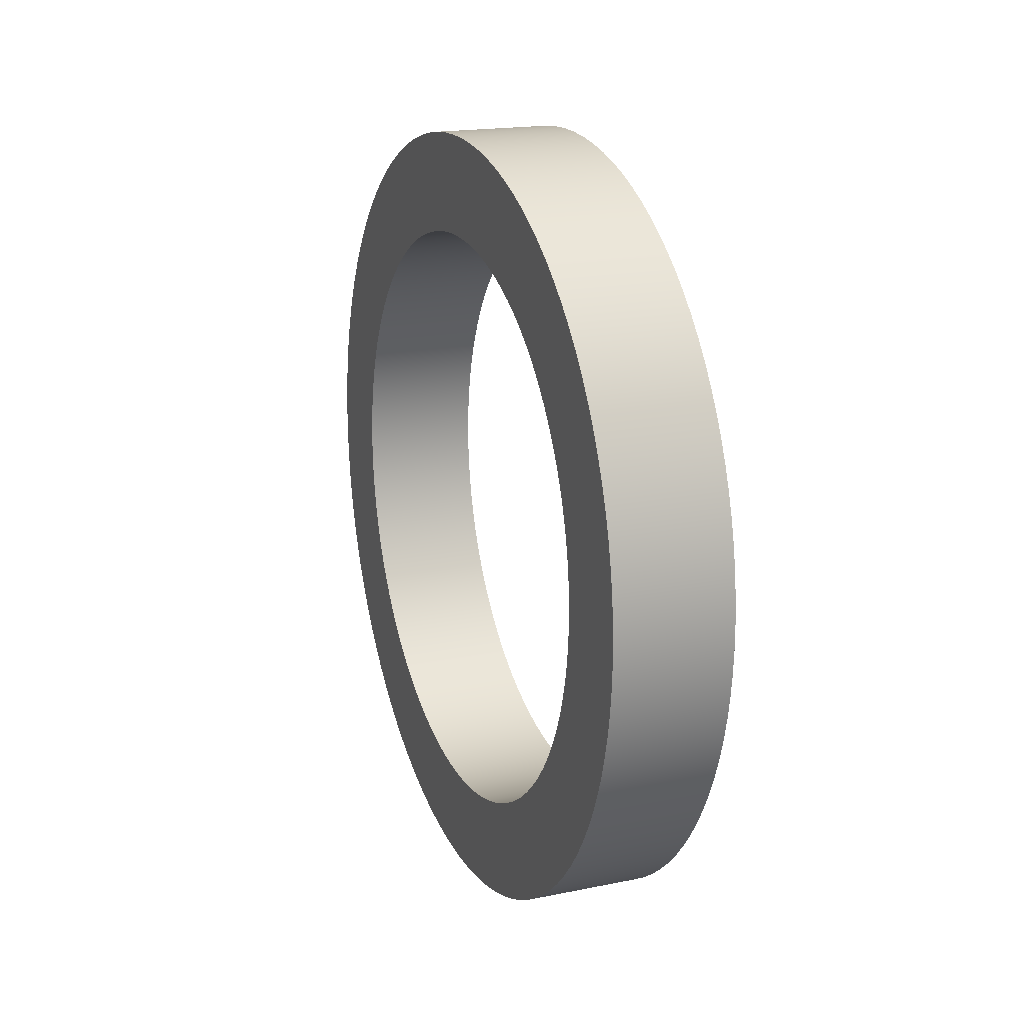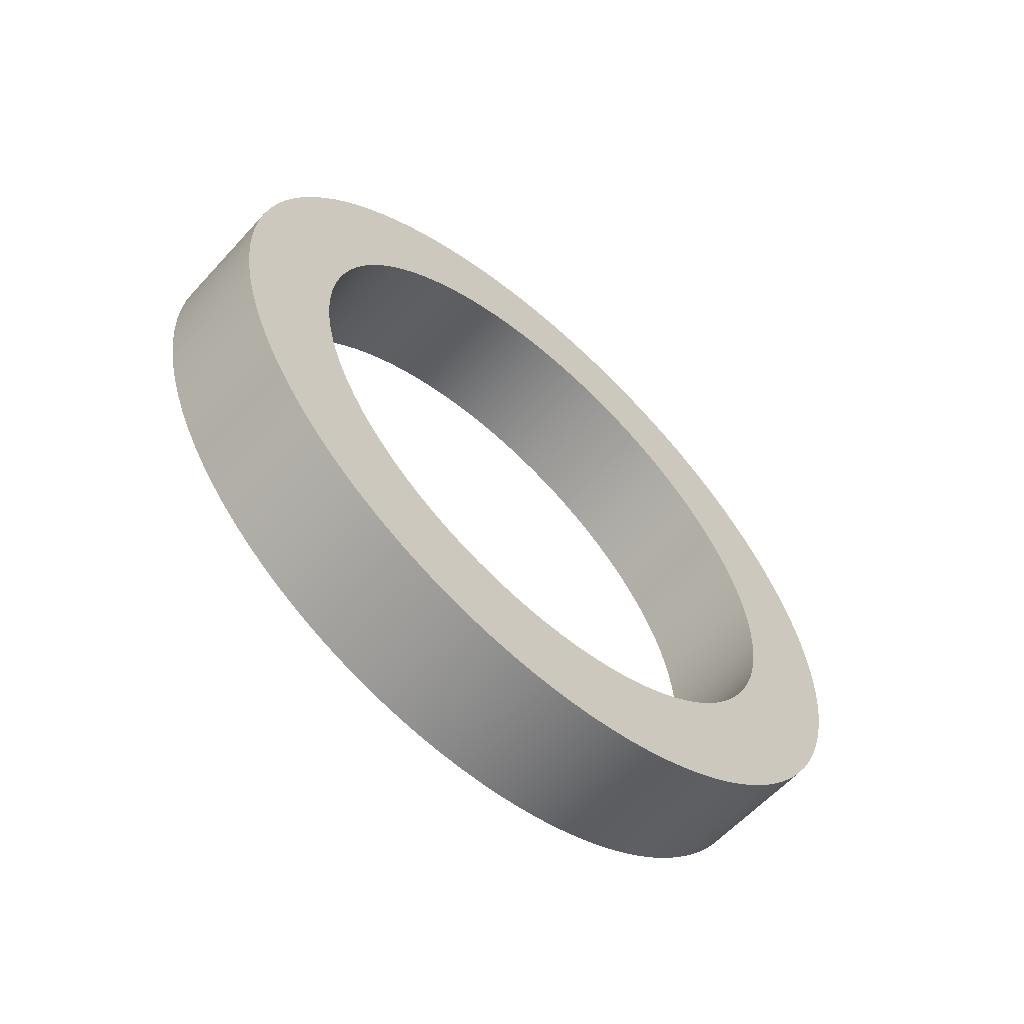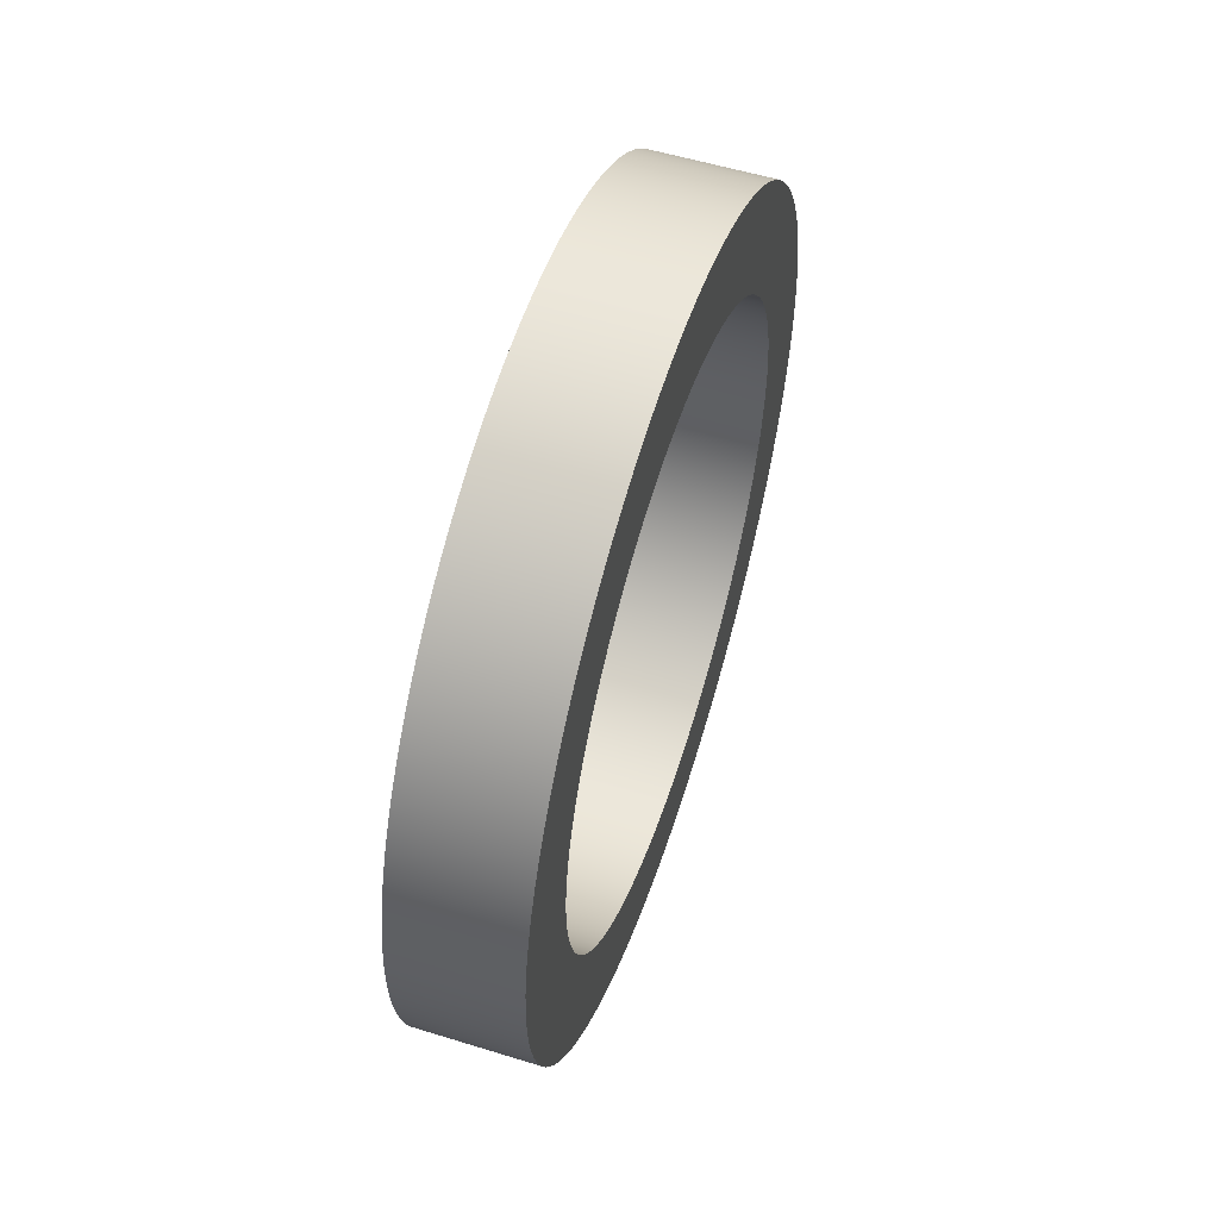
<metadata>
{"format":"obj","ext":"obj","renderer":"f3d","projection":"perspective","resolution":1024,"background":"white","views":[{"elev":18.6,"azim":-21.2,"up":"+Y"},{"elev":-60.5,"azim":-132.2,"up":"+Y"},{"elev":55.3,"azim":-162.0,"up":"+Z"}]}
</metadata>
<code>
g vent-1b
v 800 1055 1725
v 800 1060 1725
v 800 1065 1726
v 800 1070 1727
v 800 1075 1728
v 800 1080 1729
v 800 1085 1731
v 800 1090 1734
v 800 1094 1736
v 800 1099 1739
v 800 1103 1742
v 800 1107 1746
v 800 1110 1749
v 800 1114 1753
v 800 1117 1757
v 800 1120 1762
v 800 1122 1766
v 800 1124 1771
v 800 1126 1776
v 800 1127 1781
v 800 1129 1786
v 800 1129 1791
v 800 1130 1796
v 800 1130 1801
v 800 1130 1806
v 800 1129 1812
v 800 1128 1817
v 800 1127 1822
v 800 1125 1827
v 800 1123 1831
v 800 1121 1836
v 800 1118 1840
v 800 1115 1845
v 800 1112 1849
v 800 1108 1853
v 800 1105 1856
v 800 1101 1859
v 800 1097 1862
v 800 1092 1865
v 800 1088 1868
v 800 1083 1870
v 800 1078 1871
v 800 1073 1873
v 800 1068 1874
v 800 1063 1875
v 800 1058 1875
v 800 1052 1875
v 800 1047 1875
v 800 1042 1874
v 800 1037 1873
v 800 1032 1871
v 800 1027 1870
v 800 1022 1868
v 800 1018 1865
v 800 1013 1862
v 800 1009 1859
v 800 1005 1856
v 800 1002 1853
v 800 998 1849
v 800 994.8 1845
v 800 991.8 1840
v 800 989.2 1836
v 800 986.9 1831
v 800 984.9 1827
v 800 983.2 1822
v 800 981.9 1817
v 800 980.9 1812
v 800 980.3 1806
v 800 980 1801
v 800 980.1 1796
v 800 980.5 1791
v 800 981.3 1786
v 800 982.5 1781
v 800 984 1776
v 800 985.8 1771
v 800 988 1766
v 800 990.5 1762
v 800 993.3 1757
v 800 996.4 1753
v 800 999.7 1749
v 800 1003 1746
v 800 1007 1742
v 800 1011 1739
v 800 1016 1736
v 800 1020 1734
v 800 1025 1731
v 800 1030 1729
v 800 1035 1728
v 800 1040 1727
v 800 1045 1726
v 800 1050 1725
v 800 1055 1700
v 800 1049 1700
v 800 1043 1701
v 800 1037 1702
v 800 1031 1703
v 800 1026 1704
v 800 1020 1706
v 800 1014 1709
v 800 1009 1711
v 800 1004 1714
v 800 998.7 1717
v 800 993.8 1721
v 800 989.2 1725
v 800 984.8 1729
v 800 980.7 1733
v 800 976.8 1738
v 800 973.2 1742
v 800 969.9 1747
v 800 966.9 1753
v 800 964.3 1758
v 800 961.9 1763
v 800 959.9 1769
v 800 958.2 1775
v 800 956.9 1781
v 800 955.9 1787
v 800 955.3 1793
v 800 955 1799
v 800 955.1 1804
v 800 955.5 1810
v 800 956.4 1816
v 800 957.5 1822
v 800 959 1828
v 800 960.9 1834
v 800 963 1839
v 800 965.6 1845
v 800 968.4 1850
v 800 971.5 1855
v 800 975 1860
v 800 978.7 1865
v 800 982.7 1869
v 800 987 1873
v 800 991.5 1877
v 800 996.2 1881
v 800 1001 1884
v 800 1006 1887
v 800 1012 1890
v 800 1017 1893
v 800 1023 1895
v 800 1028 1896
v 800 1034 1898
v 800 1040 1899
v 800 1046 1900
v 800 1052 1900
v 800 1058 1900
v 800 1064 1900
v 800 1070 1899
v 800 1076 1898
v 800 1082 1896
v 800 1087 1895
v 800 1093 1893
v 800 1098 1890
v 800 1104 1887
v 800 1109 1884
v 800 1114 1881
v 800 1119 1877
v 800 1123 1873
v 800 1127 1869
v 800 1131 1865
v 800 1135 1860
v 800 1138 1855
v 800 1142 1850
v 800 1144 1845
v 800 1147 1839
v 800 1149 1834
v 800 1151 1828
v 800 1152 1822
v 800 1154 1816
v 800 1154 1810
v 800 1155 1804
v 800 1155 1799
v 800 1155 1793
v 800 1154 1787
v 800 1153 1781
v 800 1152 1775
v 800 1150 1769
v 800 1148 1763
v 800 1146 1758
v 800 1143 1753
v 800 1140 1747
v 800 1137 1742
v 800 1133 1738
v 800 1129 1733
v 800 1125 1729
v 800 1121 1725
v 800 1116 1721
v 800 1111 1717
v 800 1106 1714
v 800 1101 1711
v 800 1096 1709
v 800 1090 1706
v 800 1084 1704
v 800 1079 1703
v 800 1073 1702
v 800 1067 1701
v 800 1061 1700
v 830 1055 1725
v 830 1060 1725
v 830 1065 1726
v 830 1070 1727
v 830 1075 1728
v 830 1080 1729
v 830 1085 1731
v 830 1090 1734
v 830 1094 1736
v 830 1099 1739
v 830 1103 1742
v 830 1107 1746
v 830 1110 1749
v 830 1114 1753
v 830 1117 1757
v 830 1120 1762
v 830 1122 1766
v 830 1124 1771
v 830 1126 1776
v 830 1127 1781
v 830 1129 1786
v 830 1129 1791
v 830 1130 1796
v 830 1130 1801
v 830 1130 1806
v 830 1129 1812
v 830 1128 1817
v 830 1127 1822
v 830 1125 1827
v 830 1123 1831
v 830 1121 1836
v 830 1118 1840
v 830 1115 1845
v 830 1112 1849
v 830 1108 1853
v 830 1105 1856
v 830 1101 1859
v 830 1097 1862
v 830 1092 1865
v 830 1088 1868
v 830 1083 1870
v 830 1078 1871
v 830 1073 1873
v 830 1068 1874
v 830 1063 1875
v 830 1058 1875
v 830 1052 1875
v 830 1047 1875
v 830 1042 1874
v 830 1037 1873
v 830 1032 1871
v 830 1027 1870
v 830 1022 1868
v 830 1018 1865
v 830 1013 1862
v 830 1009 1859
v 830 1005 1856
v 830 1002 1853
v 830 998 1849
v 830 994.8 1845
v 830 991.8 1840
v 830 989.2 1836
v 830 986.9 1831
v 830 984.9 1827
v 830 983.2 1822
v 830 981.9 1817
v 830 980.9 1812
v 830 980.3 1806
v 830 980 1801
v 830 980.1 1796
v 830 980.5 1791
v 830 981.3 1786
v 830 982.5 1781
v 830 984 1776
v 830 985.8 1771
v 830 988 1766
v 830 990.5 1762
v 830 993.3 1757
v 830 996.4 1753
v 830 999.7 1749
v 830 1003 1746
v 830 1007 1742
v 830 1011 1739
v 830 1016 1736
v 830 1020 1734
v 830 1025 1731
v 830 1030 1729
v 830 1035 1728
v 830 1040 1727
v 830 1045 1726
v 830 1050 1725
v 830 1055 1700
v 830 1049 1700
v 830 1043 1701
v 830 1037 1702
v 830 1031 1703
v 830 1026 1704
v 830 1020 1706
v 830 1014 1709
v 830 1009 1711
v 830 1004 1714
v 830 998.7 1717
v 830 993.8 1721
v 830 989.2 1725
v 830 984.8 1729
v 830 980.7 1733
v 830 976.8 1738
v 830 973.2 1742
v 830 969.9 1747
v 830 966.9 1753
v 830 964.3 1758
v 830 961.9 1763
v 830 959.9 1769
v 830 958.2 1775
v 830 956.9 1781
v 830 955.9 1787
v 830 955.3 1793
v 830 955 1799
v 830 955.1 1804
v 830 955.5 1810
v 830 956.4 1816
v 830 957.5 1822
v 830 959 1828
v 830 960.9 1834
v 830 963 1839
v 830 965.6 1845
v 830 968.4 1850
v 830 971.5 1855
v 830 975 1860
v 830 978.7 1865
v 830 982.7 1869
v 830 987 1873
v 830 991.5 1877
v 830 996.2 1881
v 830 1001 1884
v 830 1006 1887
v 830 1012 1890
v 830 1017 1893
v 830 1023 1895
v 830 1028 1896
v 830 1034 1898
v 830 1040 1899
v 830 1046 1900
v 830 1052 1900
v 830 1058 1900
v 830 1064 1900
v 830 1070 1899
v 830 1076 1898
v 830 1082 1896
v 830 1087 1895
v 830 1093 1893
v 830 1098 1890
v 830 1104 1887
v 830 1109 1884
v 830 1114 1881
v 830 1119 1877
v 830 1123 1873
v 830 1127 1869
v 830 1131 1865
v 830 1135 1860
v 830 1138 1855
v 830 1142 1850
v 830 1144 1845
v 830 1147 1839
v 830 1149 1834
v 830 1151 1828
v 830 1152 1822
v 830 1154 1816
v 830 1154 1810
v 830 1155 1804
v 830 1155 1799
v 830 1155 1793
v 830 1154 1787
v 830 1153 1781
v 830 1152 1775
v 830 1150 1769
v 830 1148 1763
v 830 1146 1758
v 830 1143 1753
v 830 1140 1747
v 830 1137 1742
v 830 1133 1738
v 830 1129 1733
v 830 1125 1729
v 830 1121 1725
v 830 1116 1721
v 830 1111 1717
v 830 1106 1714
v 830 1101 1711
v 830 1096 1709
v 830 1090 1706
v 830 1084 1704
v 830 1079 1703
v 830 1073 1702
v 830 1067 1701
v 830 1061 1700
f 2 196 1
f 1 196 92
f 1 92 93
f 196 2 195
f 195 2 3
f 195 3 194
f 194 3 4
f 194 4 193
f 193 4 5
f 193 5 192
f 192 5 6
f 192 6 191
f 191 6 7
f 191 7 190
f 190 7 189
f 189 7 8
f 189 8 188
f 188 8 9
f 188 9 187
f 187 9 10
f 187 10 186
f 186 10 11
f 186 11 185
f 185 11 12
f 185 12 184
f 184 12 13
f 184 13 183
f 183 13 14
f 183 14 182
f 182 14 181
f 181 14 15
f 181 15 180
f 180 15 16
f 180 16 179
f 179 16 17
f 179 17 178
f 178 17 18
f 178 18 177
f 177 18 19
f 177 19 176
f 176 19 20
f 176 20 175
f 175 20 174
f 174 20 21
f 174 21 173
f 173 21 22
f 173 22 172
f 172 22 23
f 172 23 171
f 171 23 24
f 171 24 170
f 170 24 25
f 170 25 169
f 169 25 26
f 169 26 168
f 168 26 27
f 168 27 167
f 167 27 166
f 166 27 28
f 166 28 165
f 165 28 29
f 165 29 164
f 164 29 30
f 164 30 163
f 163 30 31
f 163 31 162
f 162 31 32
f 162 32 161
f 161 32 33
f 161 33 160
f 160 33 34
f 160 34 159
f 159 34 158
f 158 34 35
f 158 35 157
f 157 35 36
f 157 36 156
f 156 36 37
f 156 37 155
f 155 37 38
f 155 38 154
f 154 38 39
f 154 39 153
f 153 39 40
f 153 40 152
f 152 40 151
f 151 40 41
f 151 41 150
f 150 41 42
f 150 42 149
f 149 42 43
f 149 43 148
f 148 43 44
f 148 44 147
f 147 44 45
f 147 45 146
f 146 45 46
f 146 46 145
f 145 46 144
f 144 46 47
f 144 47 143
f 143 47 48
f 143 48 142
f 142 48 49
f 142 49 141
f 141 49 50
f 141 50 140
f 140 50 51
f 140 51 139
f 139 51 52
f 139 52 138
f 138 52 53
f 138 53 137
f 137 53 136
f 136 53 54
f 136 54 135
f 135 54 55
f 135 55 134
f 134 55 56
f 134 56 133
f 133 56 57
f 133 57 132
f 132 57 58
f 132 58 131
f 131 58 59
f 131 59 130
f 130 59 129
f 129 59 60
f 129 60 128
f 128 60 61
f 128 61 127
f 127 61 62
f 127 62 126
f 126 62 63
f 126 63 125
f 125 63 64
f 125 64 124
f 124 64 65
f 124 65 123
f 123 65 66
f 123 66 122
f 122 66 121
f 121 66 67
f 121 67 120
f 120 67 68
f 120 68 119
f 119 68 69
f 119 69 118
f 118 69 70
f 118 70 117
f 117 70 71
f 117 71 116
f 116 71 72
f 116 72 115
f 115 72 73
f 115 73 114
f 114 73 113
f 113 73 74
f 113 74 112
f 112 74 75
f 112 75 111
f 111 75 76
f 111 76 110
f 110 76 77
f 110 77 109
f 109 77 78
f 109 78 108
f 108 78 79
f 108 79 107
f 107 79 106
f 106 79 80
f 106 80 105
f 105 80 81
f 105 81 104
f 104 81 82
f 104 82 103
f 103 82 83
f 103 83 102
f 102 83 84
f 102 84 101
f 101 84 85
f 101 85 100
f 100 85 86
f 100 86 99
f 99 86 98
f 98 86 87
f 98 87 97
f 97 87 88
f 97 88 96
f 96 88 89
f 96 89 95
f 95 89 90
f 95 90 94
f 94 90 91
f 94 91 93
f 93 91 1
f 91 287 1
f 1 287 197
f 1 197 2
f 2 197 198
f 2 198 3
f 3 198 199
f 3 199 4
f 4 199 200
f 4 200 5
f 5 200 201
f 5 201 6
f 6 201 202
f 6 202 7
f 7 202 203
f 7 203 8
f 8 203 204
f 8 204 9
f 9 204 205
f 9 205 10
f 10 205 206
f 10 206 11
f 11 206 207
f 11 207 12
f 12 207 208
f 12 208 13
f 13 208 209
f 13 209 14
f 14 209 210
f 14 210 15
f 15 210 211
f 15 211 16
f 16 211 212
f 16 212 17
f 17 212 213
f 17 213 18
f 18 213 214
f 18 214 19
f 19 214 215
f 19 215 20
f 20 215 216
f 20 216 21
f 21 216 217
f 21 217 22
f 22 217 218
f 22 218 23
f 23 218 219
f 23 219 24
f 24 219 220
f 24 220 25
f 25 220 221
f 25 221 26
f 26 221 222
f 26 222 27
f 27 222 223
f 27 223 28
f 28 223 224
f 28 224 29
f 29 224 225
f 29 225 30
f 30 225 226
f 30 226 31
f 31 226 227
f 31 227 32
f 32 227 228
f 32 228 33
f 33 228 229
f 33 229 34
f 34 229 230
f 34 230 35
f 35 230 231
f 35 231 36
f 36 231 232
f 36 232 37
f 37 232 233
f 37 233 38
f 38 233 234
f 38 234 39
f 39 234 235
f 39 235 40
f 40 235 236
f 40 236 41
f 41 236 237
f 41 237 42
f 42 237 238
f 42 238 43
f 43 238 239
f 43 239 44
f 44 239 240
f 44 240 45
f 45 240 241
f 45 241 46
f 46 241 242
f 46 242 47
f 47 242 243
f 47 243 48
f 48 243 244
f 48 244 49
f 49 244 245
f 49 245 50
f 50 245 246
f 50 246 51
f 51 246 247
f 51 247 52
f 52 247 248
f 52 248 53
f 53 248 249
f 53 249 54
f 54 249 250
f 54 250 55
f 55 250 251
f 55 251 56
f 56 251 252
f 56 252 57
f 57 252 253
f 57 253 58
f 58 253 254
f 58 254 59
f 59 254 255
f 59 255 60
f 60 255 256
f 60 256 61
f 61 256 257
f 61 257 62
f 62 257 258
f 62 258 63
f 63 258 259
f 63 259 64
f 64 259 260
f 64 260 65
f 65 260 261
f 65 261 66
f 66 261 262
f 66 262 67
f 67 262 263
f 67 263 68
f 68 263 264
f 68 264 69
f 69 264 265
f 69 265 70
f 70 265 266
f 70 266 71
f 71 266 267
f 71 267 72
f 72 267 268
f 72 268 73
f 73 268 269
f 73 269 74
f 74 269 270
f 74 270 75
f 75 270 271
f 75 271 76
f 76 271 272
f 76 272 77
f 77 272 273
f 77 273 78
f 78 273 274
f 78 274 79
f 79 274 275
f 79 275 80
f 80 275 276
f 80 276 81
f 81 276 277
f 81 277 82
f 82 277 278
f 82 278 83
f 83 278 279
f 83 279 84
f 84 279 280
f 84 280 85
f 85 280 281
f 85 281 86
f 86 281 282
f 86 282 87
f 87 282 283
f 87 283 88
f 88 283 284
f 88 284 89
f 89 284 285
f 89 285 90
f 90 285 286
f 90 286 91
f 91 286 287
f 196 392 92
f 92 392 288
f 92 288 93
f 93 288 289
f 93 289 94
f 94 289 290
f 94 290 95
f 95 290 291
f 95 291 96
f 96 291 292
f 96 292 97
f 97 292 293
f 97 293 98
f 98 293 294
f 98 294 99
f 99 294 295
f 99 295 100
f 100 295 296
f 100 296 101
f 101 296 297
f 101 297 102
f 102 297 298
f 102 298 103
f 103 298 299
f 103 299 104
f 104 299 300
f 104 300 105
f 105 300 301
f 105 301 106
f 106 301 302
f 106 302 107
f 107 302 303
f 107 303 108
f 108 303 304
f 108 304 109
f 109 304 305
f 109 305 110
f 110 305 306
f 110 306 111
f 111 306 307
f 111 307 112
f 112 307 308
f 112 308 113
f 113 308 309
f 113 309 114
f 114 309 310
f 114 310 115
f 115 310 311
f 115 311 116
f 116 311 312
f 116 312 117
f 117 312 313
f 117 313 118
f 118 313 314
f 118 314 119
f 119 314 315
f 119 315 120
f 120 315 316
f 120 316 121
f 121 316 317
f 121 317 122
f 122 317 318
f 122 318 123
f 123 318 319
f 123 319 124
f 124 319 320
f 124 320 125
f 125 320 321
f 125 321 126
f 126 321 322
f 126 322 127
f 127 322 323
f 127 323 128
f 128 323 324
f 128 324 129
f 129 324 325
f 129 325 130
f 130 325 326
f 130 326 131
f 131 326 327
f 131 327 132
f 132 327 328
f 132 328 133
f 133 328 329
f 133 329 134
f 134 329 330
f 134 330 135
f 135 330 331
f 135 331 136
f 136 331 332
f 136 332 137
f 137 332 333
f 137 333 138
f 138 333 334
f 138 334 139
f 139 334 335
f 139 335 140
f 140 335 336
f 140 336 141
f 141 336 337
f 141 337 142
f 142 337 338
f 142 338 143
f 143 338 339
f 143 339 144
f 144 339 340
f 144 340 145
f 145 340 341
f 145 341 146
f 146 341 342
f 146 342 147
f 147 342 343
f 147 343 148
f 148 343 344
f 148 344 149
f 149 344 345
f 149 345 150
f 150 345 346
f 150 346 151
f 151 346 347
f 151 347 152
f 152 347 348
f 152 348 153
f 153 348 349
f 153 349 154
f 154 349 350
f 154 350 155
f 155 350 351
f 155 351 156
f 156 351 352
f 156 352 157
f 157 352 353
f 157 353 158
f 158 353 354
f 158 354 159
f 159 354 355
f 159 355 160
f 160 355 356
f 160 356 161
f 161 356 357
f 161 357 162
f 162 357 358
f 162 358 163
f 163 358 359
f 163 359 164
f 164 359 360
f 164 360 165
f 165 360 361
f 165 361 166
f 166 361 362
f 166 362 167
f 167 362 363
f 167 363 168
f 168 363 364
f 168 364 169
f 169 364 365
f 169 365 170
f 170 365 366
f 170 366 171
f 171 366 367
f 171 367 172
f 172 367 368
f 172 368 173
f 173 368 369
f 173 369 174
f 174 369 370
f 174 370 175
f 175 370 371
f 175 371 176
f 176 371 372
f 176 372 177
f 177 372 373
f 177 373 178
f 178 373 374
f 178 374 179
f 179 374 375
f 179 375 180
f 180 375 376
f 180 376 181
f 181 376 377
f 181 377 182
f 182 377 378
f 182 378 183
f 183 378 379
f 183 379 184
f 184 379 380
f 184 380 185
f 185 380 381
f 185 381 186
f 186 381 382
f 186 382 187
f 187 382 383
f 187 383 188
f 188 383 384
f 188 384 189
f 189 384 385
f 189 385 190
f 190 385 386
f 190 386 191
f 191 386 387
f 191 387 192
f 192 387 388
f 192 388 193
f 193 388 389
f 193 389 194
f 194 389 390
f 194 390 195
f 195 390 391
f 195 391 196
f 196 391 392
f 287 289 197
f 197 289 288
f 197 288 392
f 289 287 290
f 290 287 286
f 290 286 291
f 291 286 285
f 291 285 292
f 292 285 284
f 292 284 293
f 293 284 283
f 293 283 294
f 294 283 282
f 294 282 295
f 295 282 296
f 296 282 281
f 296 281 297
f 297 281 280
f 297 280 298
f 298 280 279
f 298 279 299
f 299 279 278
f 299 278 300
f 300 278 277
f 300 277 301
f 301 277 276
f 301 276 302
f 302 276 275
f 302 275 303
f 303 275 304
f 304 275 274
f 304 274 305
f 305 274 273
f 305 273 306
f 306 273 272
f 306 272 307
f 307 272 271
f 307 271 308
f 308 271 270
f 308 270 309
f 309 270 269
f 309 269 310
f 310 269 311
f 311 269 268
f 311 268 312
f 312 268 267
f 312 267 313
f 313 267 266
f 313 266 314
f 314 266 265
f 314 265 315
f 315 265 264
f 315 264 316
f 316 264 263
f 316 263 317
f 317 263 262
f 317 262 318
f 318 262 319
f 319 262 261
f 319 261 320
f 320 261 260
f 320 260 321
f 321 260 259
f 321 259 322
f 322 259 258
f 322 258 323
f 323 258 257
f 323 257 324
f 324 257 256
f 324 256 325
f 325 256 255
f 325 255 326
f 326 255 327
f 327 255 254
f 327 254 328
f 328 254 253
f 328 253 329
f 329 253 252
f 329 252 330
f 330 252 251
f 330 251 331
f 331 251 250
f 331 250 332
f 332 250 249
f 332 249 333
f 333 249 334
f 334 249 248
f 334 248 335
f 335 248 247
f 335 247 336
f 336 247 246
f 336 246 337
f 337 246 245
f 337 245 338
f 338 245 244
f 338 244 339
f 339 244 243
f 339 243 340
f 340 243 242
f 340 242 341
f 341 242 342
f 342 242 241
f 342 241 343
f 343 241 240
f 343 240 344
f 344 240 239
f 344 239 345
f 345 239 238
f 345 238 346
f 346 238 237
f 346 237 347
f 347 237 236
f 347 236 348
f 348 236 349
f 349 236 235
f 349 235 350
f 350 235 234
f 350 234 351
f 351 234 233
f 351 233 352
f 352 233 232
f 352 232 353
f 353 232 231
f 353 231 354
f 354 231 230
f 354 230 355
f 355 230 356
f 356 230 229
f 356 229 357
f 357 229 228
f 357 228 358
f 358 228 227
f 358 227 359
f 359 227 226
f 359 226 360
f 360 226 225
f 360 225 361
f 361 225 224
f 361 224 362
f 362 224 223
f 362 223 363
f 363 223 364
f 364 223 222
f 364 222 365
f 365 222 221
f 365 221 366
f 366 221 220
f 366 220 367
f 367 220 219
f 367 219 368
f 368 219 218
f 368 218 369
f 369 218 217
f 369 217 370
f 370 217 216
f 370 216 371
f 371 216 372
f 372 216 215
f 372 215 373
f 373 215 214
f 373 214 374
f 374 214 213
f 374 213 375
f 375 213 212
f 375 212 376
f 376 212 211
f 376 211 377
f 377 211 210
f 377 210 378
f 378 210 379
f 379 210 209
f 379 209 380
f 380 209 208
f 380 208 381
f 381 208 207
f 381 207 382
f 382 207 206
f 382 206 383
f 383 206 205
f 383 205 384
f 384 205 204
f 384 204 385
f 385 204 203
f 385 203 386
f 386 203 387
f 387 203 202
f 387 202 388
f 388 202 201
f 388 201 389
f 389 201 200
f 389 200 390
f 390 200 199
f 390 199 391
f 391 199 198
f 391 198 392
f 392 198 197

</code>
